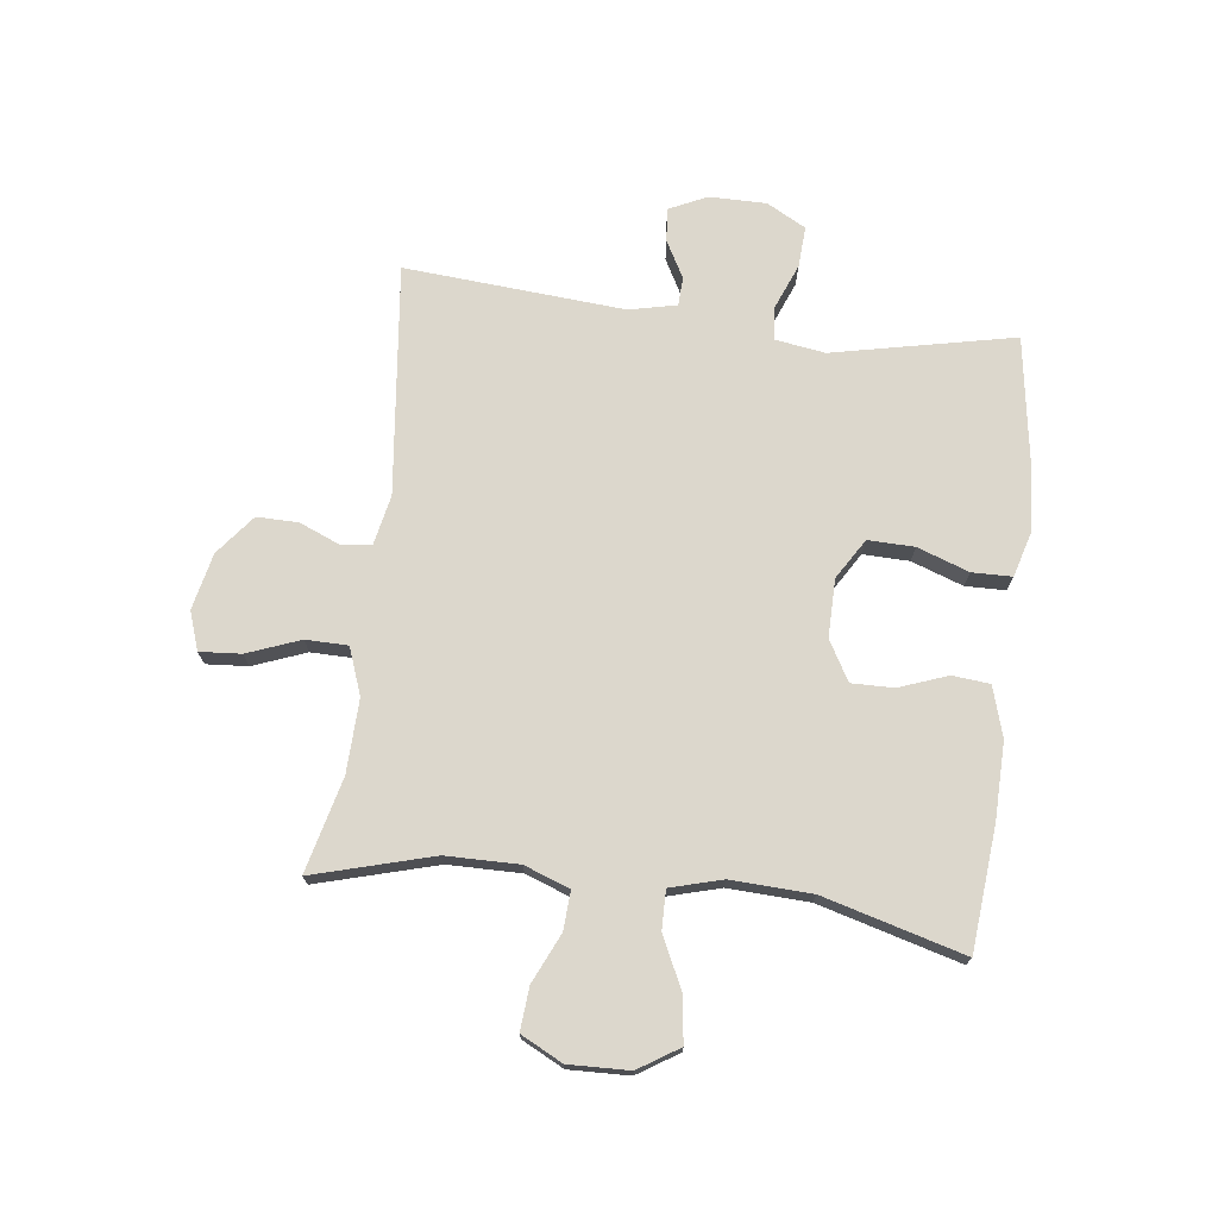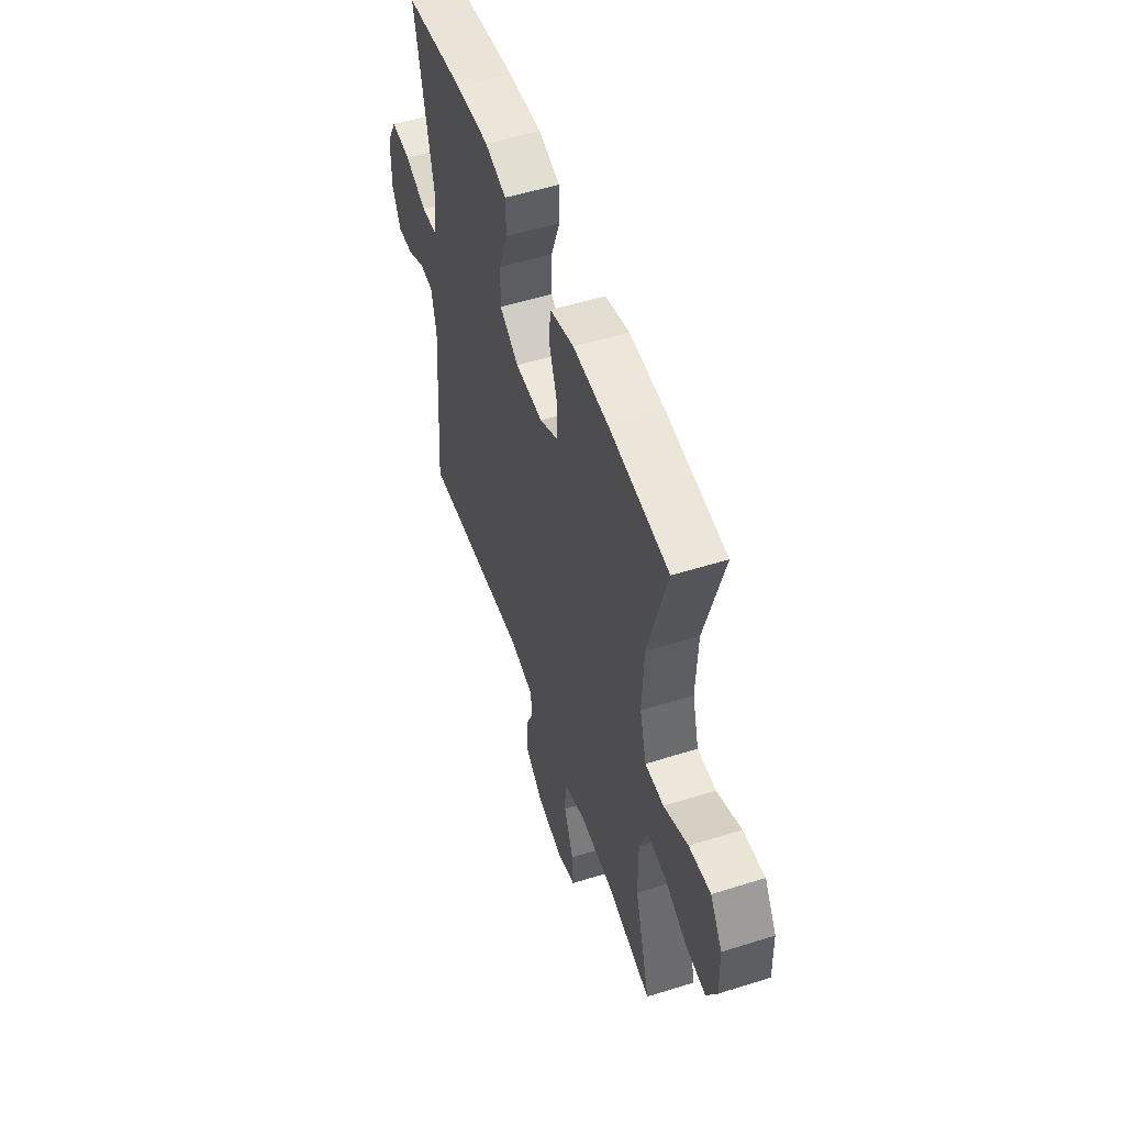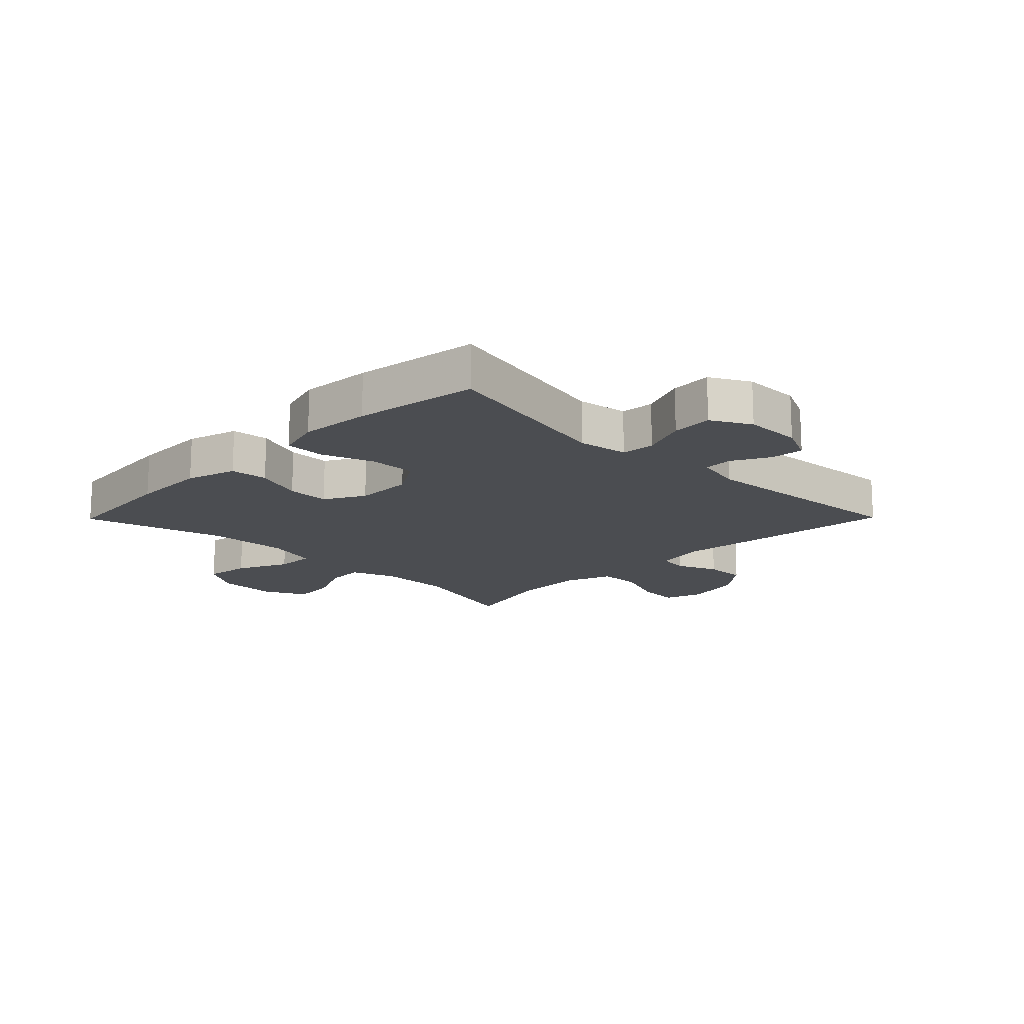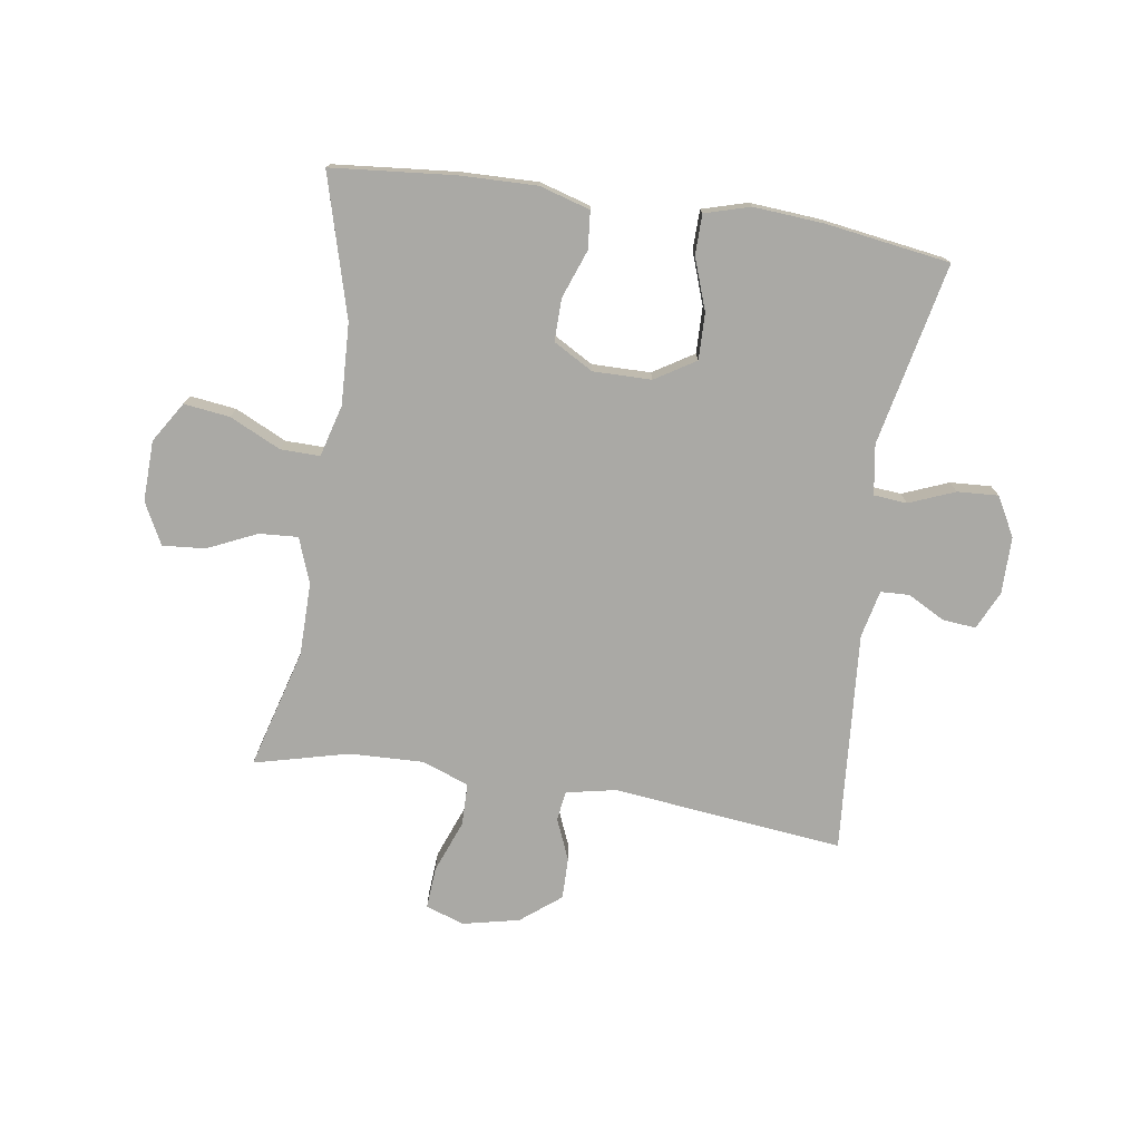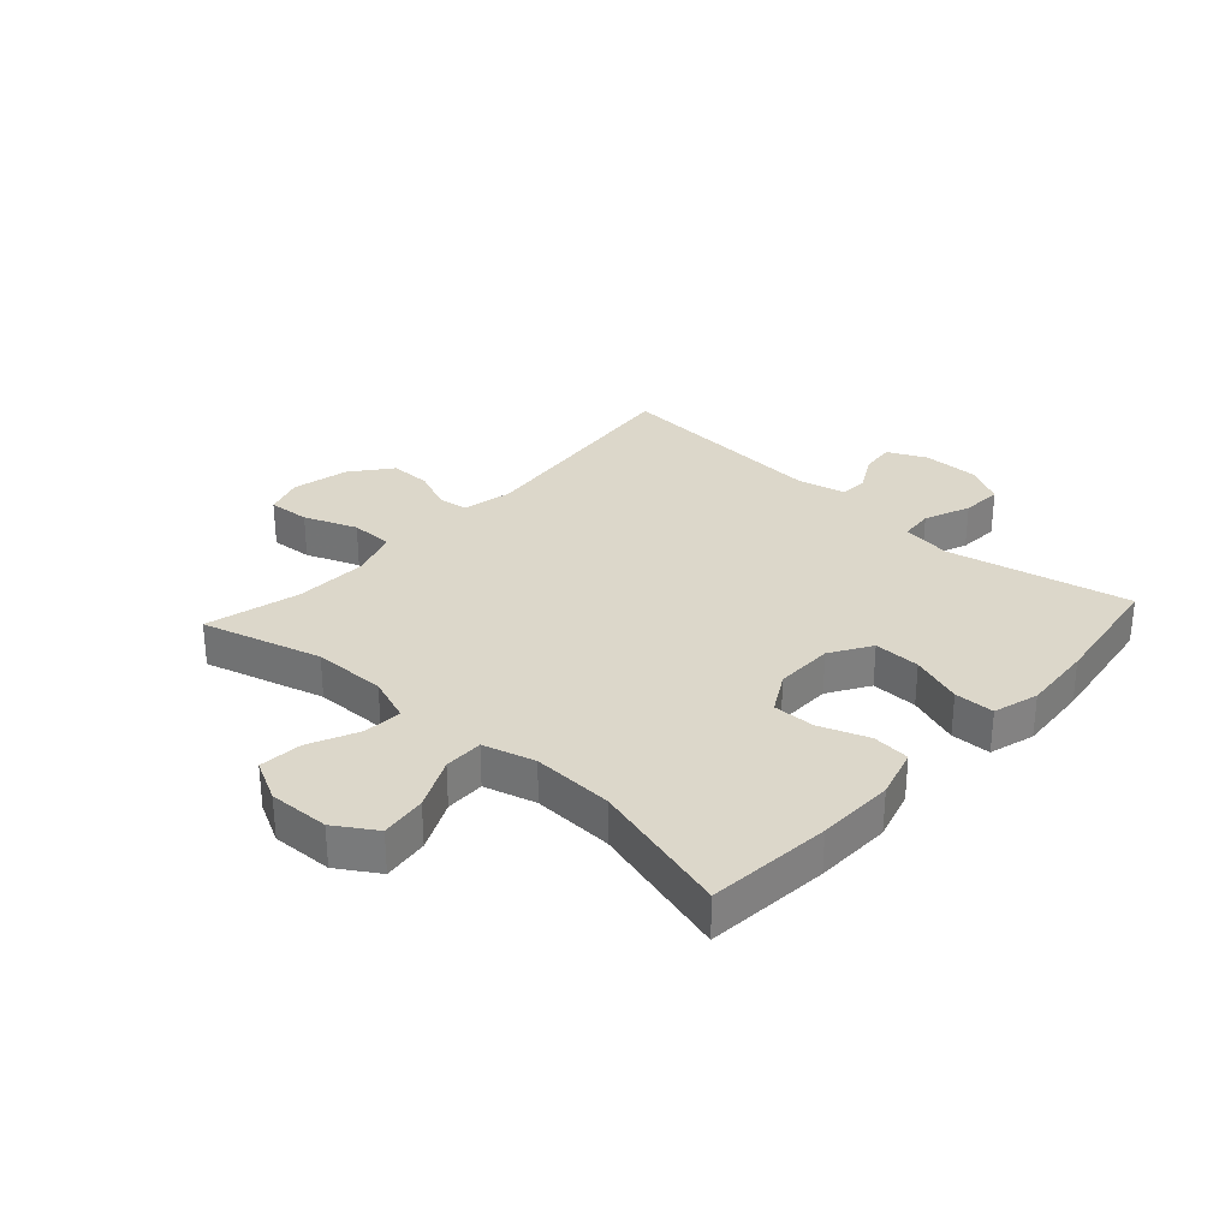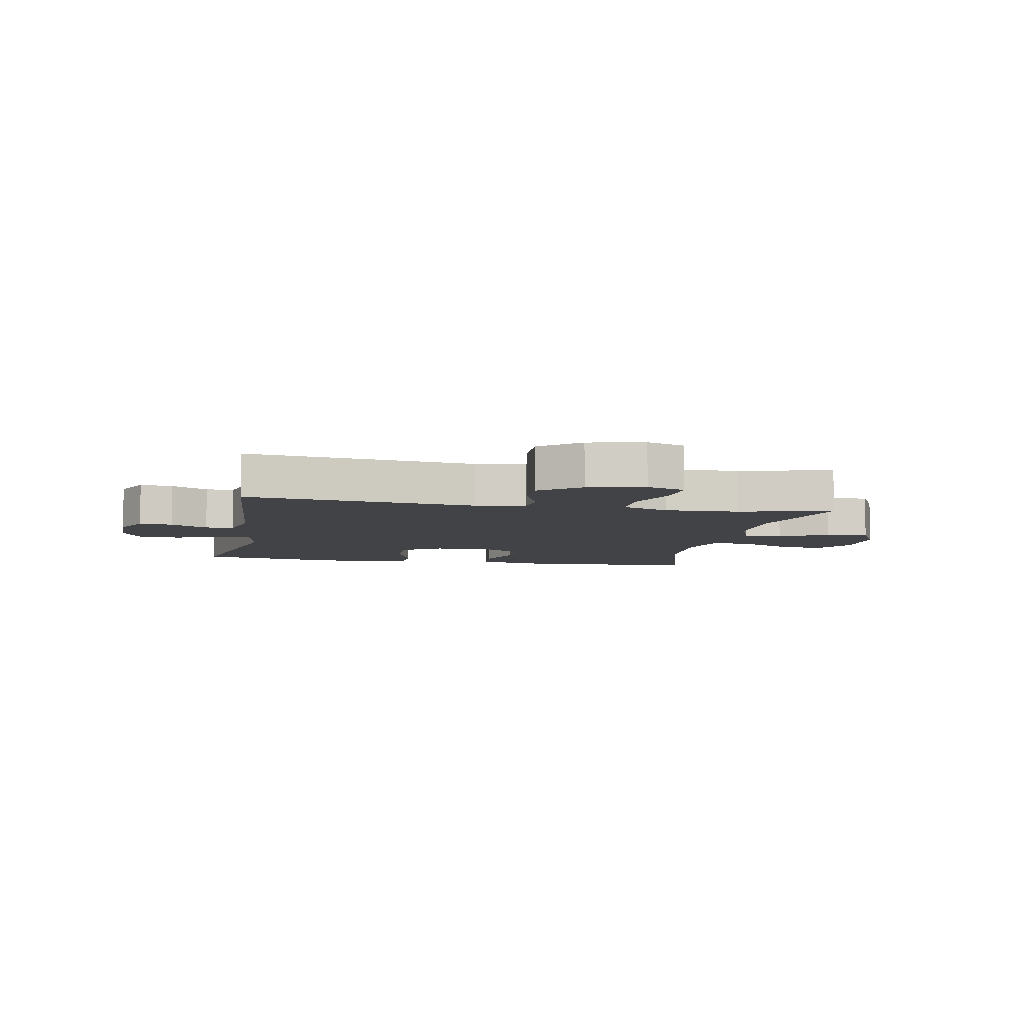
<metadata>
{"format":"obj","ext":"obj","renderer":"f3d","projection":"perspective","resolution":1024,"background":"white","views":[{"elev":72.8,"azim":-83.0,"up":"+Y"},{"elev":53.2,"azim":-108.6,"up":"+Z"},{"elev":-15.7,"azim":45.4,"up":"+Y"},{"elev":-75.3,"azim":-8.6,"up":"+Y"},{"elev":30.4,"azim":-47.8,"up":"+Y"},{"elev":-6.9,"azim":169.1,"up":"+Y"}]}
</metadata>
<code>
v 0.5 0.07 -0.5
v 0.112 0.07 -0.457
v 0.028 0.07 -0.474
v 0.021 0.07 -0.524
v 0.05 0.07 -0.593
v 0.051 0.07 -0.663
v -0.016 0.07 -0.716
v -0.111 0.07 -0.737
v -0.176 0.07 -0.715
v -0.171 0.07 -0.645
v -0.137 0.07 -0.556
v -0.138 0.07 -0.485
v -0.217 0.07 -0.456
v -0.341 0.07 -0.46
v -0.5 0.07 -0.5
v -0.444 0.07 -0.299
v -0.443 0.07 -0.176
v -0.471 0.07 -0.1
v -0.536 0.07 -0.104
v -0.619 0.07 -0.142
v -0.691 0.07 -0.148
v -0.727 0.07 -0.078
v -0.724 0.07 0.024
v -0.681 0.07 0.092
v -0.604 0.07 0.082
v -0.518 0.07 0.041
v -0.452 0.07 0.04
v -0.428 0.07 0.127
v -0.434 0.07 0.263
v -0.5 0.07 0.5
v -0.293 0.07 0.519
v -0.164 0.07 0.522
v -0.079 0.07 0.497
v -0.073 0.07 0.434
v -0.103 0.07 0.352
v -0.104 0.07 0.281
v -0.037 0.07 0.243
v 0.061 0.07 0.244
v 0.129 0.07 0.286
v 0.127 0.07 0.364
v 0.096 0.07 0.451
v 0.097 0.07 0.518
v 0.173 0.07 0.54
v 0.292 0.07 0.531
v 0.5 0.07 0.5
v 0.435 0.07 0.194
v 0.448 0.07 0.11
v 0.504 0.07 0.105
v 0.581 0.07 0.136
v 0.65 0.07 0.14
v 0.686 0.07 0.074
v 0.686 0.07 -0.022
v 0.656 0.07 -0.086
v 0.6 0.07 -0.081
v 0.537 0.07 -0.047
v 0.489 0.07 -0.049
v 0.471 0.07 -0.129
v 0.5 0 -0.5
v 0.112 0 -0.457
v 0.028 0 -0.474
v 0.021 0 -0.524
v 0.05 0 -0.593
v 0.051 0 -0.663
v -0.016 0 -0.716
v -0.111 0 -0.737
v -0.176 0 -0.715
v -0.171 0 -0.645
v -0.137 0 -0.556
v -0.138 0 -0.485
v -0.217 0 -0.456
v -0.341 0 -0.46
v -0.5 0 -0.5
v -0.444 0 -0.299
v -0.443 0 -0.176
v -0.471 0 -0.1
v -0.536 0 -0.104
v -0.619 0 -0.142
v -0.691 0 -0.148
v -0.727 0 -0.078
v -0.724 0 0.024
v -0.681 0 0.092
v -0.604 0 0.082
v -0.518 0 0.041
v -0.452 0 0.04
v -0.428 0 0.127
v -0.434 0 0.263
v -0.5 0 0.5
v -0.293 0 0.519
v -0.164 0 0.522
v -0.079 0 0.497
v -0.073 0 0.434
v -0.103 0 0.352
v -0.104 0 0.281
v -0.037 0 0.243
v 0.061 0 0.244
v 0.129 0 0.286
v 0.127 0 0.364
v 0.096 0 0.451
v 0.097 0 0.518
v 0.173 0 0.54
v 0.292 0 0.531
v 0.5 0 0.5
v 0.435 0 0.194
v 0.448 0 0.11
v 0.504 0 0.105
v 0.581 0 0.136
v 0.65 0 0.14
v 0.686 0 0.074
v 0.686 0 -0.022
v 0.656 0 -0.086
v 0.6 0 -0.081
v 0.537 0 -0.047
v 0.489 0 -0.049
v 0.471 0 -0.129
f 53 54 55
f 52 53 55
f 51 52 55
f 50 51 55
f 49 50 55
f 48 49 55
f 47 48 55 56
f 44 45 46
f 43 44 46
f 42 43 46
f 41 42 46
f 40 41 46
f 39 40 46 47
f 47 56 57
f 39 47 57
f 38 39 57
f 33 34 35
f 32 33 35
f 31 32 35
f 30 31 35
f 29 30 35
f 28 29 35 36
f 27 28 36 37
f 24 25 26
f 23 24 26
f 22 23 26
f 21 22 26
f 20 21 26
f 19 20 26
f 18 19 26 27
f 57 1 2
f 38 57 2
f 37 38 2
f 27 37 2
f 18 27 2
f 17 18 2
f 9 10 11
f 8 9 11
f 7 8 11
f 6 7 11
f 5 6 11
f 4 5 11
f 3 4 11 12
f 3 12 13
f 2 3 13
f 17 2 13
f 16 17 13
f 16 13 14
f 14 15 16
f 112 111 110
f 112 110 109
f 112 109 108
f 112 108 107
f 112 107 106
f 112 106 105
f 113 112 105 104
f 103 102 101
f 103 101 100
f 103 100 99
f 103 99 98
f 103 98 97
f 104 103 97 96
f 114 113 104
f 114 104 96
f 114 96 95
f 92 91 90
f 92 90 89
f 92 89 88
f 92 88 87
f 92 87 86
f 93 92 86 85
f 94 93 85 84
f 83 82 81
f 83 81 80
f 83 80 79
f 83 79 78
f 83 78 77
f 83 77 76
f 84 83 76 75
f 59 58 114
f 59 114 95
f 59 95 94
f 59 94 84
f 59 84 75
f 59 75 74
f 68 67 66
f 68 66 65
f 68 65 64
f 68 64 63
f 68 63 62
f 68 62 61
f 69 68 61 60
f 70 69 60
f 70 60 59
f 70 59 74
f 70 74 73
f 71 70 73
f 73 72 71
f 1 58 59 2
f 2 59 60 3
f 3 60 61 4
f 4 61 62 5
f 5 62 63 6
f 6 63 64 7
f 7 64 65 8
f 8 65 66 9
f 9 66 67 10
f 10 67 68 11
f 11 68 69 12
f 12 69 70 13
f 13 70 71 14
f 14 71 72 15
f 15 72 73 16
f 16 73 74 17
f 17 74 75 18
f 18 75 76 19
f 19 76 77 20
f 20 77 78 21
f 21 78 79 22
f 22 79 80 23
f 23 80 81 24
f 24 81 82 25
f 25 82 83 26
f 26 83 84 27
f 27 84 85 28
f 28 85 86 29
f 29 86 87 30
f 30 87 88 31
f 31 88 89 32
f 32 89 90 33
f 33 90 91 34
f 34 91 92 35
f 35 92 93 36
f 36 93 94 37
f 37 94 95 38
f 38 95 96 39
f 39 96 97 40
f 40 97 98 41
f 41 98 99 42
f 42 99 100 43
f 43 100 101 44
f 44 101 102 45
f 45 102 103 46
f 46 103 104 47
f 47 104 105 48
f 48 105 106 49
f 49 106 107 50
f 50 107 108 51
f 51 108 109 52
f 52 109 110 53
f 53 110 111 54
f 54 111 112 55
f 55 112 113 56
f 56 113 114 57
f 57 114 58 1

</code>
